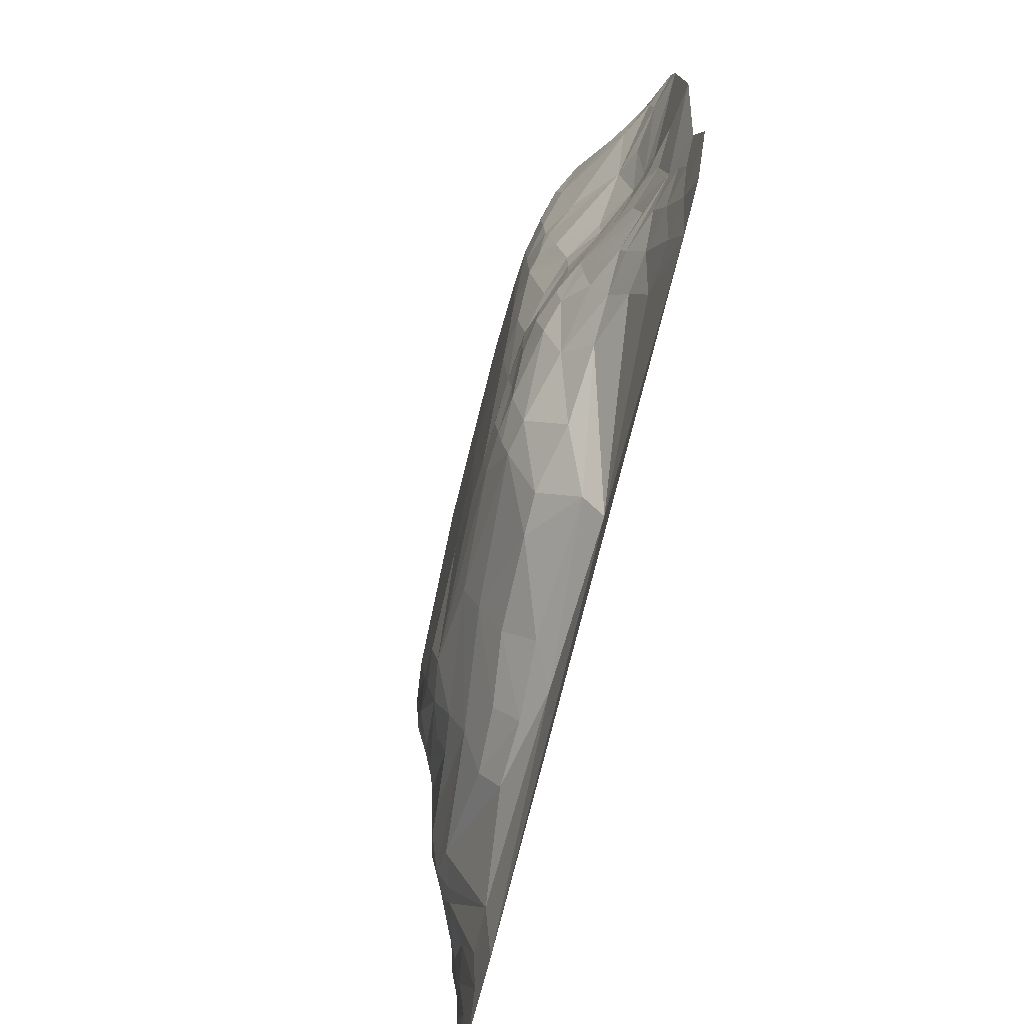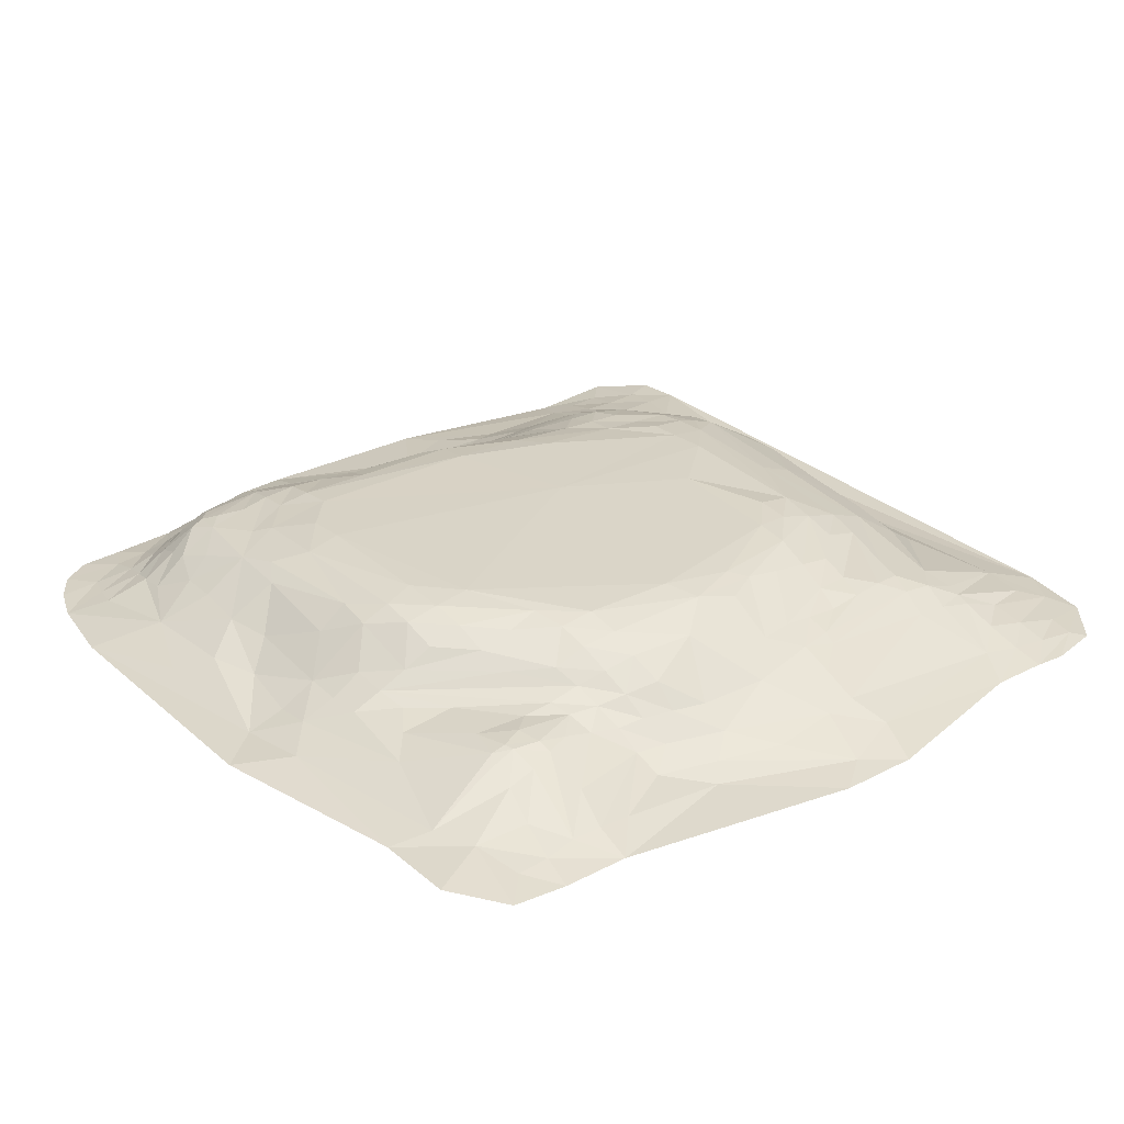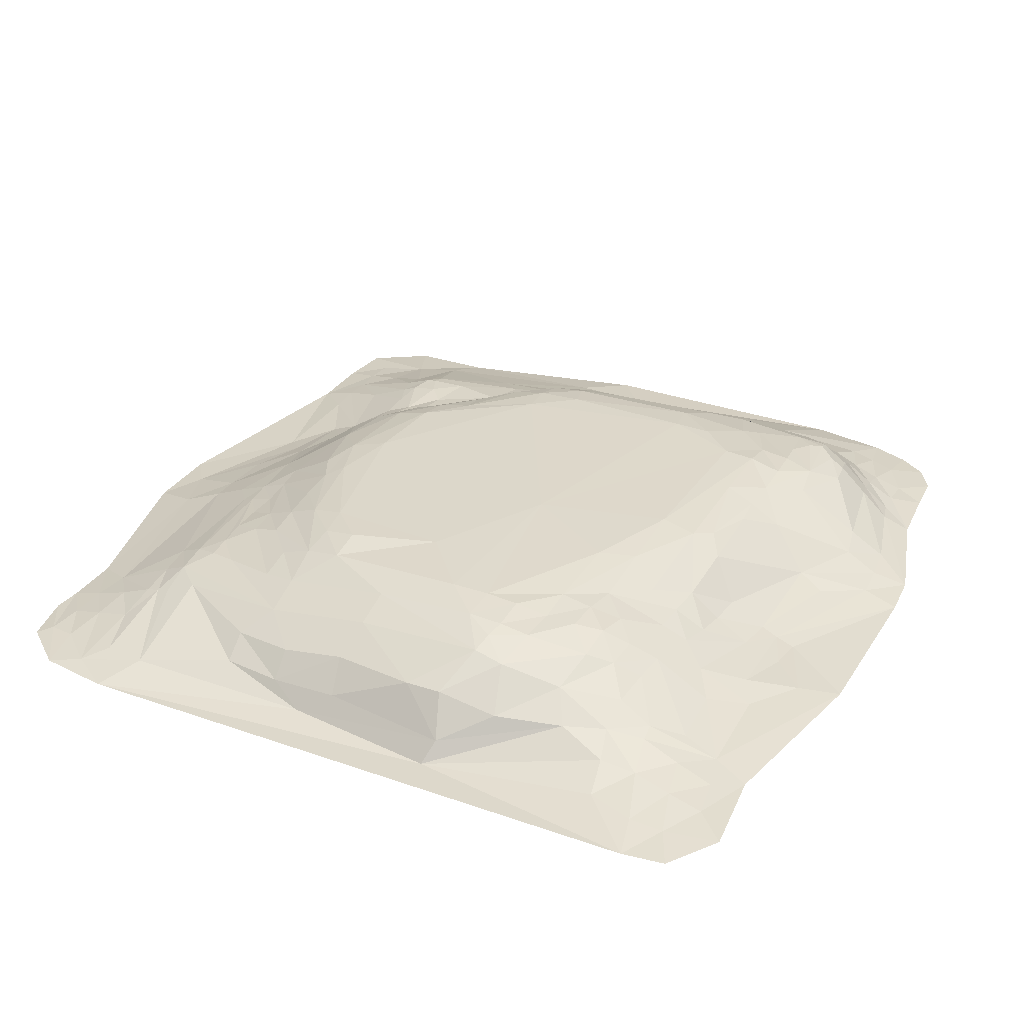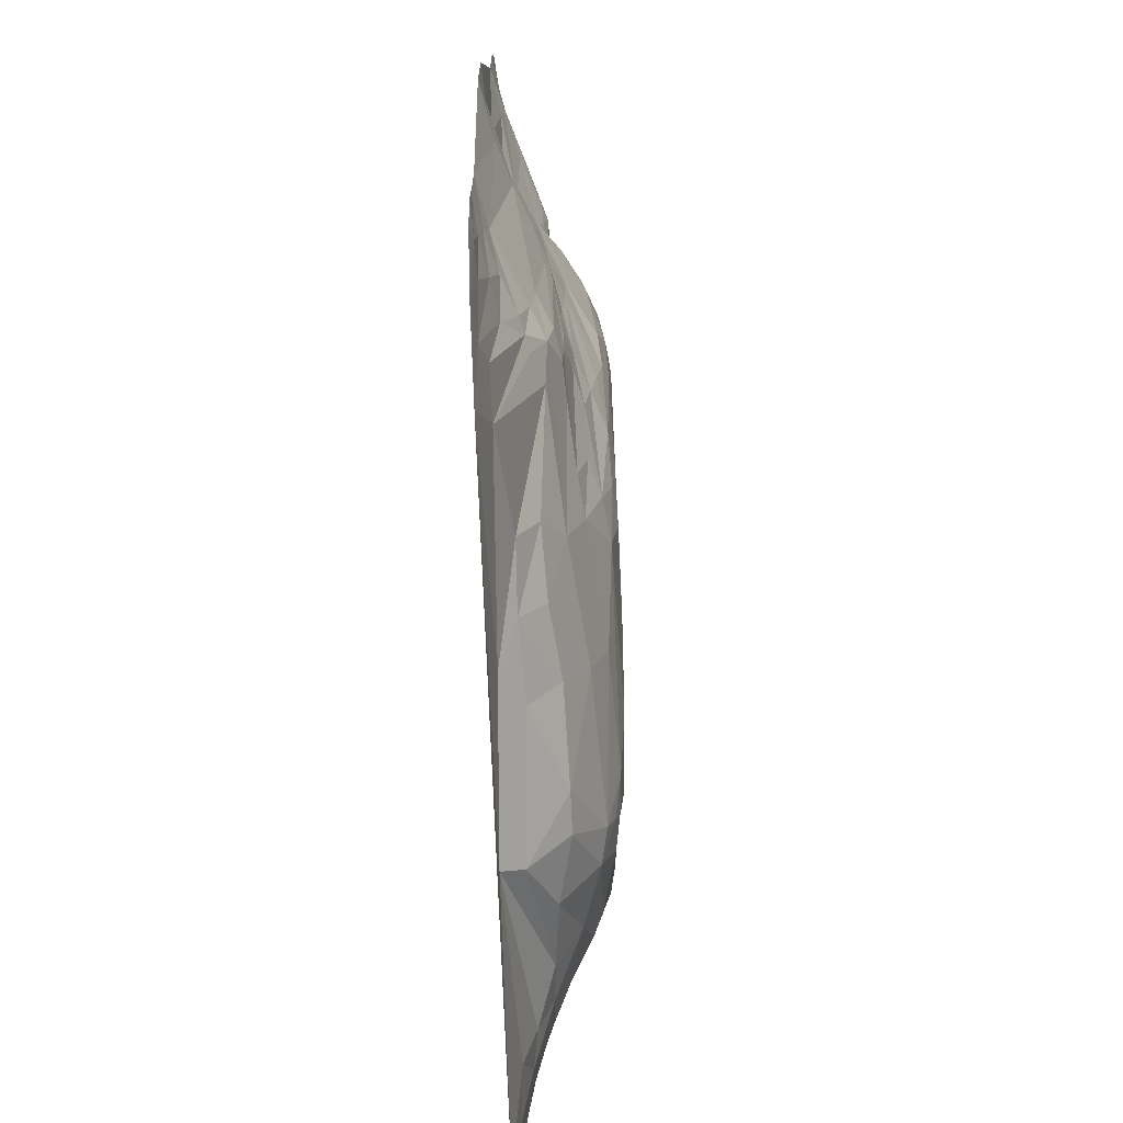
<metadata>
{"format":"obj","ext":"obj","renderer":"f3d","projection":"perspective","resolution":1024,"background":"white","views":[{"elev":-77.5,"azim":-104.2,"up":"+Z"},{"elev":28.7,"azim":52.0,"up":"+Y"},{"elev":31.1,"azim":-153.2,"up":"+Y"},{"elev":-70.3,"azim":92.1,"up":"+Z"}]}
</metadata>
<code>
v -1050 0 1095
v -858.5 0 1192
v -639.3 0 1229
v 702.7 0 1107
v 929.3 0 1103
v -1100 0 1011
v -807.2 28.96 1081
v 1089 0 1000
v -935.3 31.82 936
v 706.3 103.5 792
v 412.2 94.22 855.6
v 1008 19.27 832.7
v 1106 0 850.8
v -487.5 216.2 797
v 59.98 225.8 741.8
v 152.6 143.9 822.3
v 574 125 733.8
v -1123 0 704.1
v -1048 42.8 681.3
v -387.4 233 761.8
v 878.4 67.83 624.5
v 999.5 31.71 658.6
v -321.8 263.6 671.1
v 260.5 214.9 657.9
v 253 168.4 737.6
v -1112 41.85 448.2
v -1013 104.1 441.8
v -338.4 276 565.6
v 268.8 252.4 565.3
v 367.3 246.9 462.9
v 355.2 269.8 372.8
v 450.6 257.4 353.4
v 538 231.6 346.6
v 844.3 62.59 310.9
v -641.8 262.1 272.7
v 458 273.1 257
v 721.6 170.1 238.6
v 791.9 113.1 241.8
v 1229 0 6.147
v -734.5 224.8 169
v 567 265.8 -36.72
v 1010 37.59 43.25
v -974.7 38.45 -140.7
v 834.3 123.5 -36.42
v 894.5 109.1 -228.4
v 1229 0 -213.9
v -805.3 126 -325.9
v -436.6 261.8 -528.5
v 374.4 245.3 -638
v 1008 28.07 -752.6
v -1032 28.07 -770.5
v -437.9 253 -639.5
v 268.9 262.7 -644.1
v -751.4 155.6 -664.3
v -838.5 95.41 -796.5
v -575.8 170.4 -837
v -405.5 216.3 -869.2
v 57.78 207.5 -853.5
v 763.8 140.3 -753.9
v 935.3 48.71 -846
v -1162 0 -1067
v -1014 11.52 -1107
v -784.4 28.64 -1072
v -285.6 0.7814 -1132
v -1066 0 -1213
v -945.5 0 -1229
v 1091 0 -1091
v 872.4 10.11 -1157
v 758.6 0 -1229
v 978.9 12.11 -1068
v 690.7 30.18 -1108
v 150.6 15.35 -1090
v -1074 12.11 -984.4
v 953.6 31.11 -953.6
v 53.82 70.61 -1046
v -271.4 156 -993.5
v -624.8 105.9 -920.2
v -950.4 48.71 -859.8
v -1057 19.27 -873.5
v 802.8 95.75 -843.1
v 688.2 133.8 -819.6
v 255 123.3 -973
v -167.9 155 -995.3
v -441.8 121.2 -983.1
v -737.8 100.8 -870.9
v 1031 19.27 -851.9
v -318.6 232.2 -860.6
v 463.1 216.6 -642
v -1134 0 -806.4
v 1114 0 -697.6
v 767.1 153.4 -661.4
v -920.5 74.25 -577.3
v -1023 33.42 -493.1
v -790.6 142.5 -420.9
v 719.5 169 -321.2
v 467.5 263.7 -446.6
v -544.4 264.5 -243
v 607.3 249 -137.4
v -646.1 257.7 -33.34
v -728.6 181.4 -232.7
v -823 115.9 -136
v -1031 24.59 -148.9
v -168.3 283.9 -127.2
v -542.3 275.2 -21.71
v -691.9 243.1 20.52
v -937.8 83.09 168.7
v 1157 10.52 -92.47
v 955 30.41 222.4
v 897.2 66.43 149.6
v 815.6 112.8 150.4
v 637.9 216.7 254.5
v 1015 10.06 274.6
v 678.6 136.8 411.1
v 530.8 195.4 436.4
v -736.9 245.8 467.2
v 908.8 30.93 392.1
v 601.5 166 419.2
v 36.39 276.7 570.4
v 999.7 25.68 568
v -891.8 177.2 628.5
v 1106 0 663.8
v 724.5 122 555.6
v 660.4 133 491.9
v 162.7 247.8 663
v -722.5 230.9 653.1
v 751.5 118.9 626.2
v -49.48 176.7 814.3
v -705.8 215.4 768.4
v -838.6 194.7 715.4
v 993.6 28.07 741.7
v 776 106.7 699.3
v 699.6 131.6 707.6
v 153.7 95.55 907.6
v 865 27.8 950.5
v 893.7 48.71 808.6
v -770.9 139.1 873
v -855 105.5 861.7
v -856.4 53.91 948.6
v -1108 0 890.5
v 745.8 28.07 999.1
v 153.2 58.03 1006
v -1020 11.54 933.9
v -956.1 11.53 1044
v 962.5 0 -1197
v 1055 7.729 -1055
v 1123 0 -942.3
v 1041 12.11 -954.1
v 813.9 28.07 -1090
v 764.2 105.6 -847.4
v 251.7 60.04 -1042
v -916.3 19.27 -1109
v -974.5 31.11 -974.5
v 857.6 48.71 -947.5
v 423.3 63.02 -1025
v 428.8 114.5 -947.5
v 73.85 148.3 -963.6
v -306.5 55.52 -1083
v -761.5 61.6 -960.1
v -864.2 48.71 -955.2
v -842.2 83.92 -844.5
v 1115 0 -857.6
v 843.4 84.2 -841
v 837 105.6 -744.3
v 363.3 166.9 -863.7
v 698.4 169.4 -681.8
v 621.6 175.9 -698.7
v 363.8 207.4 -755.6
v 54.02 247.9 -749.7
v -329.8 250.1 -801.9
v -738.3 139.6 -775
v -674.8 192.6 -689
v 705.3 172.6 -606.5
v 463.2 193 -739.6
v -241.3 266.3 -747.8
v -341.8 261.6 -747.2
v -430.2 249.8 -748.9
v -600.5 215.8 -716.5
v -684 204.8 -597
v -929.9 63.32 -752.7
v 840.9 117 -646.4
v 639.6 190.6 -528.4
v 557 213.3 -538.1
v 364.4 268.7 -544.8
v 272.2 279.5 -543.4
v -135.8 279.2 -648.8
v -246.1 276.2 -643.9
v -342 271.4 -646.3
v -523.5 247.2 -632.7
v -604.4 235.1 -611.1
v -763.1 164.1 -576
v 716.2 172 -511.8
v 724.5 165.7 -411.3
v -530.6 250.2 -536.7
v -622 228.2 -524.1
v -717.4 180.1 -432.3
v -981.7 53.51 -410.2
v 1098 32.55 -258.7
v 825.7 135 -312.9
v 789.2 150.7 -319.8
v 648.6 191.6 -429.9
v 560.5 227.5 -440.8
v 561.5 242.6 -336.2
v -444.9 277 -292.1
v -863.9 104.1 -485
v -1116 19.12 -334.7
v 721.7 177.7 -232.8
v 375.8 277.4 -444.8
v 20.85 282.5 -469.6
v -545.9 247 -441.7
v -636.7 219.6 -327.1
v -720.6 179 -336.3
v 990.2 68.37 -229.5
v 998.7 59.34 -136.9
v 803.5 144.8 -228.3
v 557.1 256.6 -235
v -813.6 114.7 -232.3
v -914.4 64.78 -245.9
v -1022 31.57 -250.9
v 737.4 175.9 -137.2
v 515.1 271.6 -187.1
v -1229 0 -282.5
v -735.8 209.1 -49.03
v -925.5 54.38 -131.8
v 661 225.8 76.24
v 471.9 278.4 0.9919
v -1013 51.44 143.1
v 554.6 252.3 252.5
v -727 231.6 258.7
v -817.3 177.8 259.1
v -1131 30.05 242.2
v -1231 0 235.3
v 766 109.6 325.8
v 700 153.7 331.6
v 754.5 101.2 399.1
v 623.7 193.4 340.7
v 160 279.6 463.2
v -735.8 238.7 362.3
v -642.2 264.3 476.3
v -1032 86.08 348.5
v -1126 39.69 338.2
v 828.9 61.36 396.8
v 733.3 108.1 477.1
v 359.8 213.7 558.8
v 446.8 180.8 539.3
v -830.5 206.2 453.7
v -1221 0 374.9
v 596 143 505.8
v 592.4 132.7 589.7
v 169.1 270.8 568.8
v -446.5 271.9 568.8
v -552.2 271.7 473.4
v -643.9 250.7 570
v -731.3 242.3 567
v 712.4 132.9 632.9
v 642.5 137.4 646.8
v 62.38 261.1 660.7
v -50.26 236.3 730.8
v -538.1 249.6 664.4
v -582.1 232.6 705.8
v -815.6 220.6 556.7
v -755.7 219.5 723
v -880.8 171.1 709.3
v -962.6 102.9 702.6
v 671.6 133.2 713.5
v 429.2 123.6 707.7
v 246.2 127.6 816.3
v -319.7 207.8 802.2
v -617.9 183.1 846.1
v -788.6 205.8 760.2
v -780.8 194.4 797.3
v -865.2 147.6 785.4
v -947.3 83.44 772.3
v -1027 31.04 761
v 671.3 123.3 754
v 333.9 112.6 802.8
v 247.7 94.28 901.4
v -212.7 115.3 898.7
v -1020 19.89 843.2
v 1007 11.52 922
v 779.7 84.17 779.7
v 47.63 98 906.1
v 49.81 46.21 1008
v -340.4 124.4 929.7
v -593.3 135 919.5
v -700.3 158.2 879.9
v -938.3 56.51 851.6
v 488 69.02 921.4
v 247.3 28.79 1089
v -143.2 53.6 978.8
v -275.5 62.27 1029
v -697.1 87.4 972.9
v -541.9 65.14 1050
v -780.5 74.39 967.7
v -880.5 19.45 1066
v 136.5 0 1229
v 48.62 12.66 1114
v -346.5 29.46 1124
v -966.3 0 1152
v -483.4 137.8 923.1
f 3 296 297
f 5 8 134
f 6 1 142
f 297 290 292
f 296 290 297
f 296 289 290
f 296 288 141
f 6 142 139
f 286 138 137
f 291 284 285
f 290 289 283
f 283 289 277
f 11 287 274
f 134 280 140
f 134 135 280
f 279 13 12
f 139 278 18
f 18 278 273
f 273 286 272
f 272 137 271
f 271 137 270
f 276 275 266
f 17 274 264
f 19 272 263
f 263 272 262
f 271 270 262
f 269 128 261
f 284 268 285
f 284 14 268
f 11 265 275
f 275 265 266
f 17 264 255
f 269 261 260
f 261 128 125
f 25 124 15
f 15 124 256
f 265 247 266
f 124 249 256
f 124 29 249
f 25 243 24
f 25 244 243
f 248 247 265
f 123 122 242
f 21 22 241
f 115 252 238
f 113 242 234
f 26 240 246
f 26 239 240
f 245 239 27
f 115 237 260
f 113 233 117
f 234 34 232
f 246 230 231
f 239 106 240
f 237 228 229
f 237 35 228
f 232 34 38
f 35 238 104
f 38 110 37
f 34 109 38
f 37 110 224
f 106 223 226
f 40 222 106
f 35 99 105
f 40 105 222
f 35 104 99
f 236 225 103
f 36 41 225
f 231 102 221
f 42 213 109
f 44 213 45
f 102 43 218
f 99 210 100
f 104 97 99
f 41 98 215
f 213 212 45
f 221 102 205
f 97 209 210
f 104 103 203
f 103 225 208
f 225 220 207
f 218 43 196
f 210 209 211
f 204 94 190
f 209 48 193
f 184 207 183
f 49 201 182
f 200 191 181
f 192 199 191
f 204 190 92
f 190 195 178
f 178 194 189
f 193 52 188
f 103 186 203
f 103 185 186
f 88 182 173
f 173 181 172
f 198 212 180
f 92 190 179
f 188 177 189
f 52 176 188
f 52 175 176
f 187 174 175
f 186 185 174
f 174 53 168
f 168 53 167
f 167 88 173
f 166 172 165
f 54 171 170
f 175 169 176
f 175 174 169
f 174 168 87
f 58 168 164
f 168 167 164
f 179 55 51
f 57 84 56
f 160 85 159
f 77 158 85
f 76 157 84
f 157 83 75
f 82 155 150
f 159 151 152
f 75 150 72
f 81 149 71
f 71 80 148
f 69 68 144
f 144 145 67
f 70 145 144
f 68 70 144
f 71 68 69
f 71 148 68
f 72 71 69
f 69 64 72
f 69 66 64
f 66 63 64
f 151 63 66
f 62 66 65
f 151 66 62
f 61 62 65
f 146 145 161
f 67 145 146
f 145 147 161
f 145 70 147
f 74 147 70
f 68 74 70
f 153 74 68
f 68 148 153
f 71 149 80
f 154 71 72
f 154 81 71
f 72 150 154
f 157 72 64
f 75 72 157
f 77 157 64
f 158 64 63
f 77 64 158
f 151 159 63
f 159 158 63
f 152 151 62
f 61 73 62
f 73 152 62
f 73 61 89
f 147 86 161
f 147 74 86
f 74 60 86
f 74 153 60
f 153 162 60
f 153 80 162
f 148 80 153
f 81 154 155
f 150 155 154
f 156 82 150
f 150 75 156
f 83 156 75
f 76 83 157
f 84 157 77
f 159 85 158
f 152 78 159
f 160 159 78
f 79 152 73
f 79 78 152
f 79 73 89
f 161 86 90
f 60 50 86
f 162 50 60
f 50 162 163
f 162 80 163
f 59 80 149
f 59 163 80
f 81 59 149
f 81 164 59
f 155 164 81
f 155 82 164
f 58 82 156
f 58 164 82
f 156 83 58
f 83 87 58
f 87 83 76
f 57 87 76
f 57 76 84
f 56 84 77
f 85 56 77
f 170 56 85
f 55 85 160
f 55 170 85
f 51 160 78
f 51 55 160
f 79 51 78
f 51 79 89
f 50 90 86
f 163 180 50
f 163 59 180
f 59 91 180
f 59 165 91
f 164 165 59
f 164 166 165
f 173 166 164
f 167 173 164
f 58 87 168
f 169 174 87
f 57 169 87
f 176 169 57
f 177 176 57
f 56 177 57
f 170 171 56
f 171 177 56
f 54 170 55
f 179 54 55
f 165 172 91
f 173 172 166
f 167 49 88
f 167 53 49
f 174 185 53
f 186 174 187
f 187 175 52
f 177 188 176
f 171 189 177
f 178 189 171
f 190 171 54
f 190 178 171
f 179 190 54
f 179 51 92
f 89 221 51
f 90 197 46
f 50 197 90
f 180 212 50
f 198 91 199
f 198 180 91
f 199 172 191
f 199 91 172
f 181 191 172
f 182 181 173
f 49 182 88
f 53 183 49
f 184 183 53
f 208 184 53
f 185 208 53
f 185 103 208
f 48 187 52
f 186 187 48
f 193 48 52
f 188 189 193
f 195 194 178
f 92 93 204
f 51 93 92
f 221 93 51
f 212 197 50
f 192 191 200
f 181 182 200
f 182 201 200
f 96 201 49
f 183 96 49
f 183 207 96
f 184 208 207
f 193 194 209
f 189 194 193
f 194 195 209
f 94 195 190
f 93 196 204
f 205 196 93
f 221 205 93
f 95 199 192
f 192 200 95
f 200 206 95
f 201 206 200
f 201 202 206
f 201 96 202
f 207 220 96
f 207 208 225
f 203 186 48
f 97 48 209
f 97 203 48
f 195 211 209
f 195 94 211
f 94 47 211
f 94 217 47
f 204 217 94
f 204 196 217
f 196 43 217
f 196 205 218
f 45 212 198
f 214 198 199
f 214 45 198
f 199 95 214
f 206 214 95
f 202 215 206
f 202 96 215
f 96 220 215
f 104 203 97
f 211 100 210
f 47 100 211
f 216 100 47
f 217 216 47
f 205 102 218
f 197 107 46
f 212 213 197
f 213 107 197
f 206 219 214
f 206 215 219
f 215 98 219
f 215 220 41
f 210 99 97
f 216 101 100
f 101 222 100
f 216 223 101
f 217 223 216
f 217 43 223
f 107 39 46
f 213 42 107
f 109 213 44
f 44 45 214
f 219 44 214
f 105 100 222
f 105 99 100
f 43 102 231
f 110 109 44
f 224 219 98
f 219 224 44
f 224 98 41
f 225 41 220
f 103 28 236
f 251 28 103
f 104 251 103
f 106 222 101
f 223 106 101
f 226 223 43
f 42 108 107
f 224 110 44
f 229 40 106
f 230 43 231
f 112 39 107
f 108 112 107
f 116 112 108
f 116 109 34
f 109 108 42
f 116 108 109
f 38 109 110
f 224 111 37
f 227 224 41
f 227 111 224
f 227 41 36
f 225 236 36
f 104 238 251
f 228 105 40
f 228 35 105
f 228 40 229
f 106 226 230
f 230 226 43
f 112 121 39
f 233 38 37
f 232 38 233
f 111 233 37
f 235 233 111
f 227 33 111
f 33 235 111
f 32 227 36
f 32 33 227
f 31 32 36
f 31 36 236
f 237 238 35
f 239 229 106
f 230 240 106
f 240 230 246
f 112 119 121
f 116 119 112
f 241 116 34
f 234 241 34
f 233 113 232
f 234 232 113
f 235 117 233
f 33 114 235
f 117 235 114
f 32 114 33
f 243 114 32
f 30 32 31
f 243 32 30
f 237 115 238
f 245 237 229
f 260 237 245
f 239 245 229
f 27 239 26
f 116 241 119
f 234 242 241
f 123 242 113
f 247 113 117
f 123 113 247
f 243 244 114
f 244 117 114
f 29 30 31
f 243 30 29
f 249 31 236
f 249 29 31
f 28 118 236
f 118 249 236
f 251 250 28
f 238 252 251
f 253 252 115
f 260 253 115
f 241 22 119
f 241 242 21
f 242 122 21
f 247 248 123
f 24 243 29
f 124 24 29
f 256 249 118
f 118 23 256
f 28 23 118
f 250 23 28
f 250 258 23
f 250 251 258
f 252 258 251
f 252 259 258
f 252 253 259
f 253 125 259
f 260 125 253
f 120 245 27
f 245 120 260
f 263 120 27
f 26 263 27
f 19 263 26
f 246 19 26
f 246 18 19
f 119 22 121
f 122 126 21
f 254 126 122
f 123 254 122
f 255 254 123
f 248 255 123
f 17 255 248
f 265 17 248
f 266 244 25
f 244 266 117
f 266 247 117
f 124 25 24
f 15 256 257
f 23 257 256
f 20 257 23
f 258 20 23
f 258 14 20
f 258 259 14
f 259 128 14
f 125 128 259
f 260 261 125
f 260 129 269
f 120 129 260
f 262 129 120
f 263 262 120
f 130 121 22
f 21 130 22
f 126 130 21
f 126 131 130
f 132 126 254
f 126 132 131
f 255 264 254
f 264 132 254
f 265 11 17
f 266 25 16
f 15 16 25
f 127 15 257
f 281 15 127
f 267 257 20
f 267 127 257
f 14 267 20
f 268 14 128
f 285 268 128
f 128 270 285
f 269 270 128
f 269 129 270
f 262 270 129
f 262 272 271
f 273 272 19
f 18 273 19
f 12 121 130
f 12 13 121
f 135 12 130
f 135 131 280
f 135 130 131
f 280 132 10
f 280 131 132
f 264 274 132
f 10 132 274
f 11 274 17
f 11 275 276
f 133 266 16
f 276 266 133
f 281 16 15
f 133 16 281
f 281 127 277
f 277 127 267
f 283 277 267
f 283 267 14
f 270 136 285
f 270 137 136
f 286 137 272
f 273 278 286
f 279 8 13
f 135 134 12
f 279 12 134
f 140 280 10
f 140 10 274
f 274 287 140
f 11 276 287
f 276 141 287
f 276 133 141
f 133 281 141
f 281 282 141
f 289 281 277
f 289 282 281
f 14 299 283
f 284 299 14
f 292 290 283
f 292 284 291
f 285 136 291
f 136 293 291
f 137 293 136
f 137 138 293
f 286 9 138
f 278 9 286
f 278 142 9
f 278 139 142
f 8 279 134
f 287 288 140
f 141 288 287
f 296 141 282
f 289 296 282
f 291 293 292
f 293 7 292
f 138 7 293
f 294 7 138
f 9 294 138
f 143 294 9
f 142 143 9
f 1 143 142
f 5 134 4
f 4 134 140
f 288 4 140
f 295 4 288
f 288 296 295
f 296 3 295
f 3 297 292
f 2 3 292
f 7 2 292
f 294 2 7
f 294 143 2
f 143 298 2
f 1 298 143
f 284 292 299
f 283 299 292

</code>
